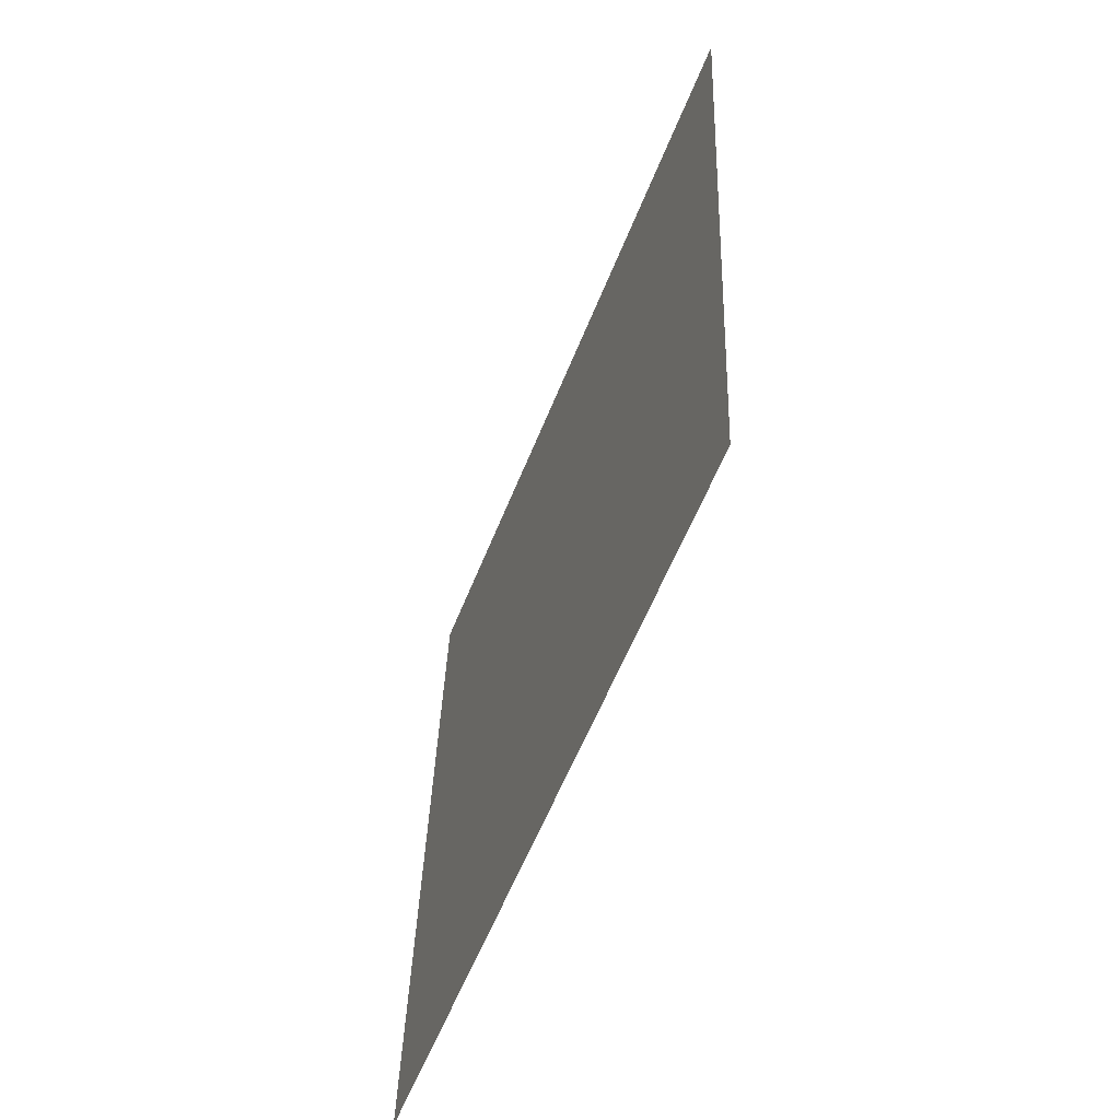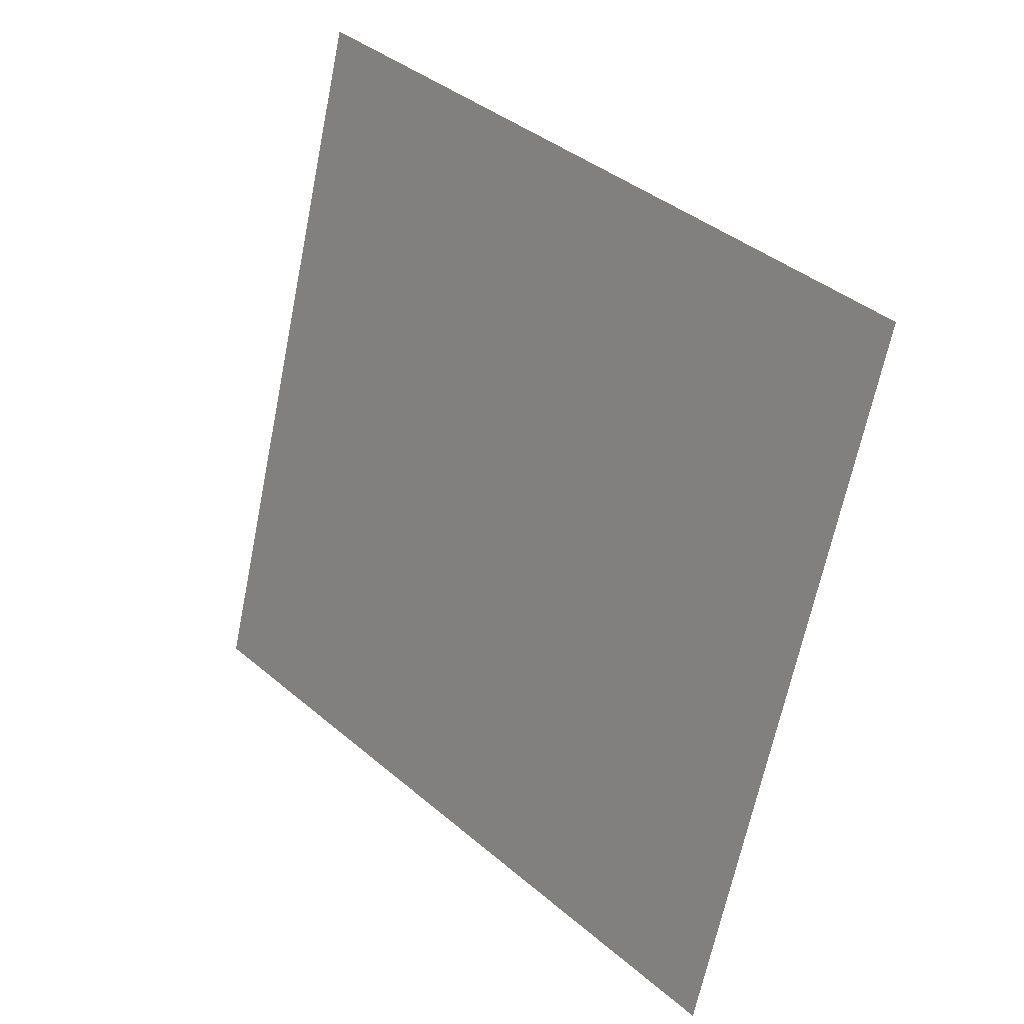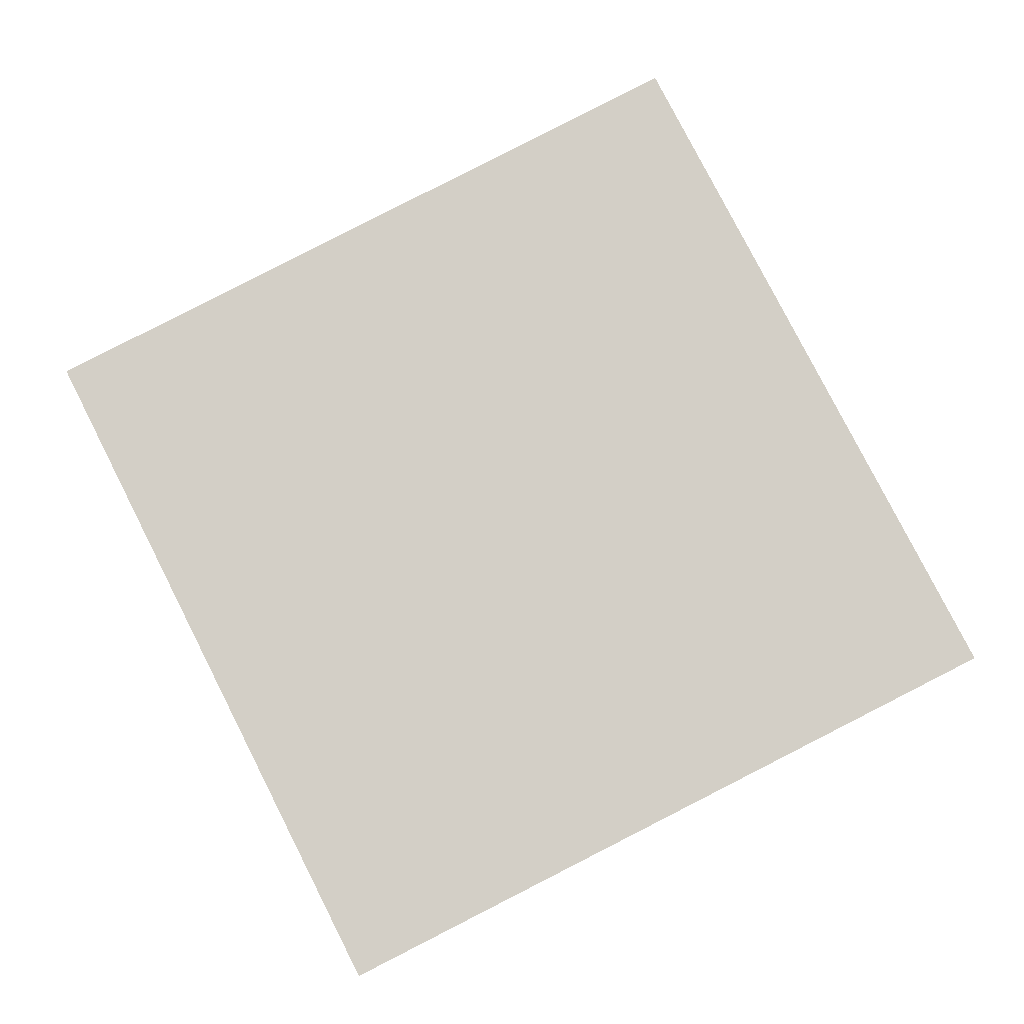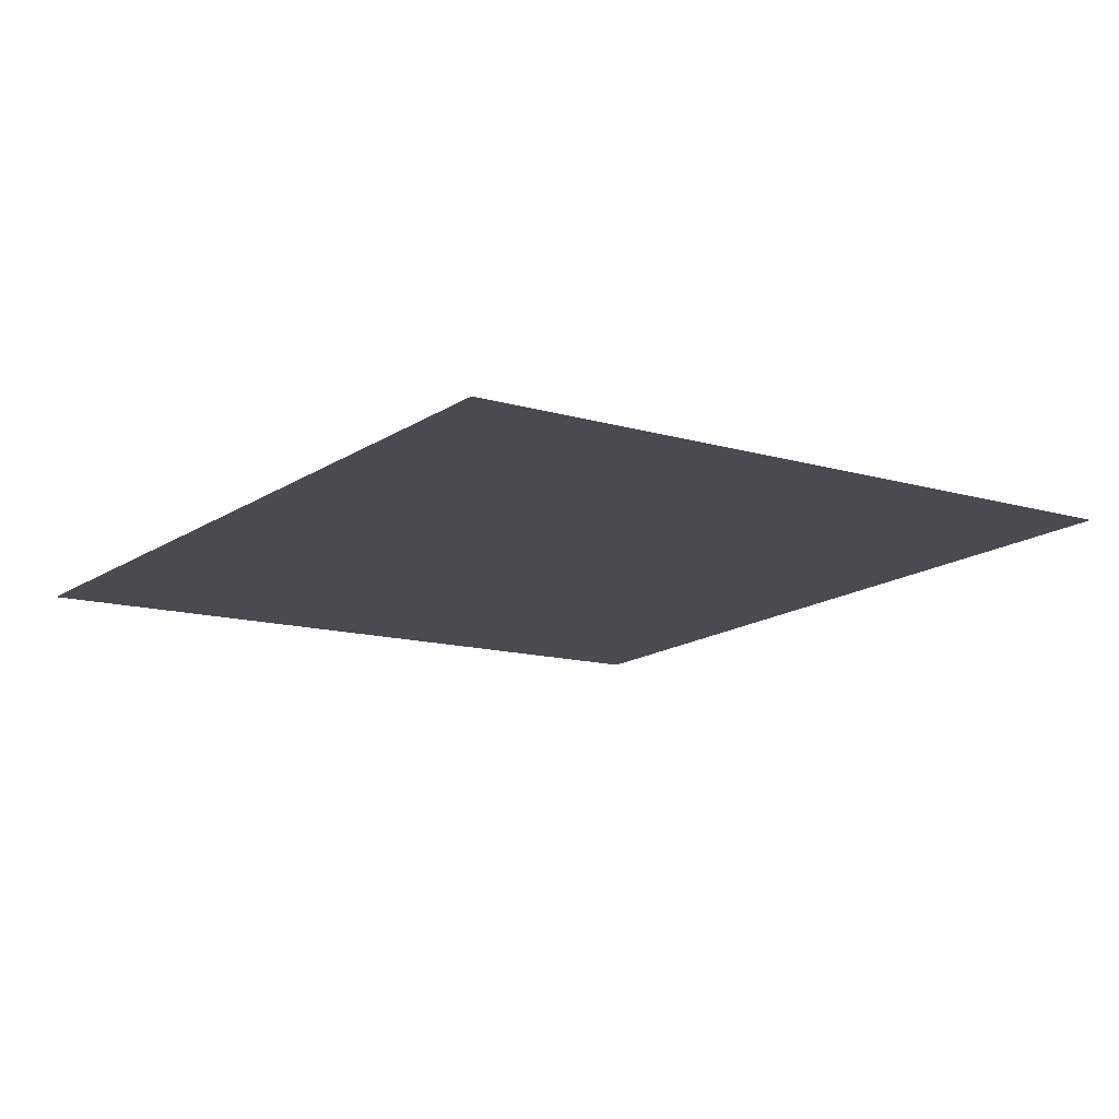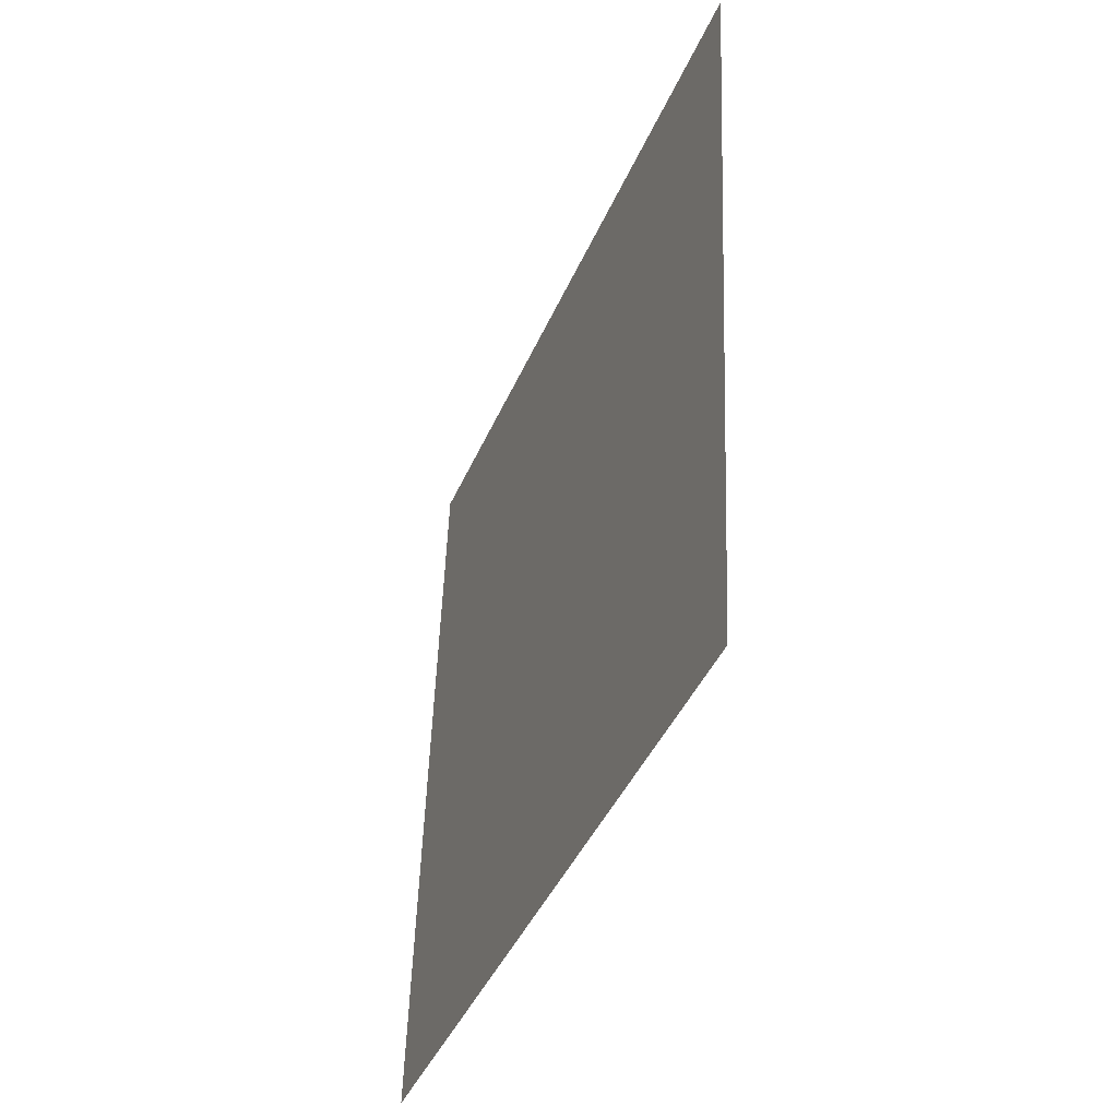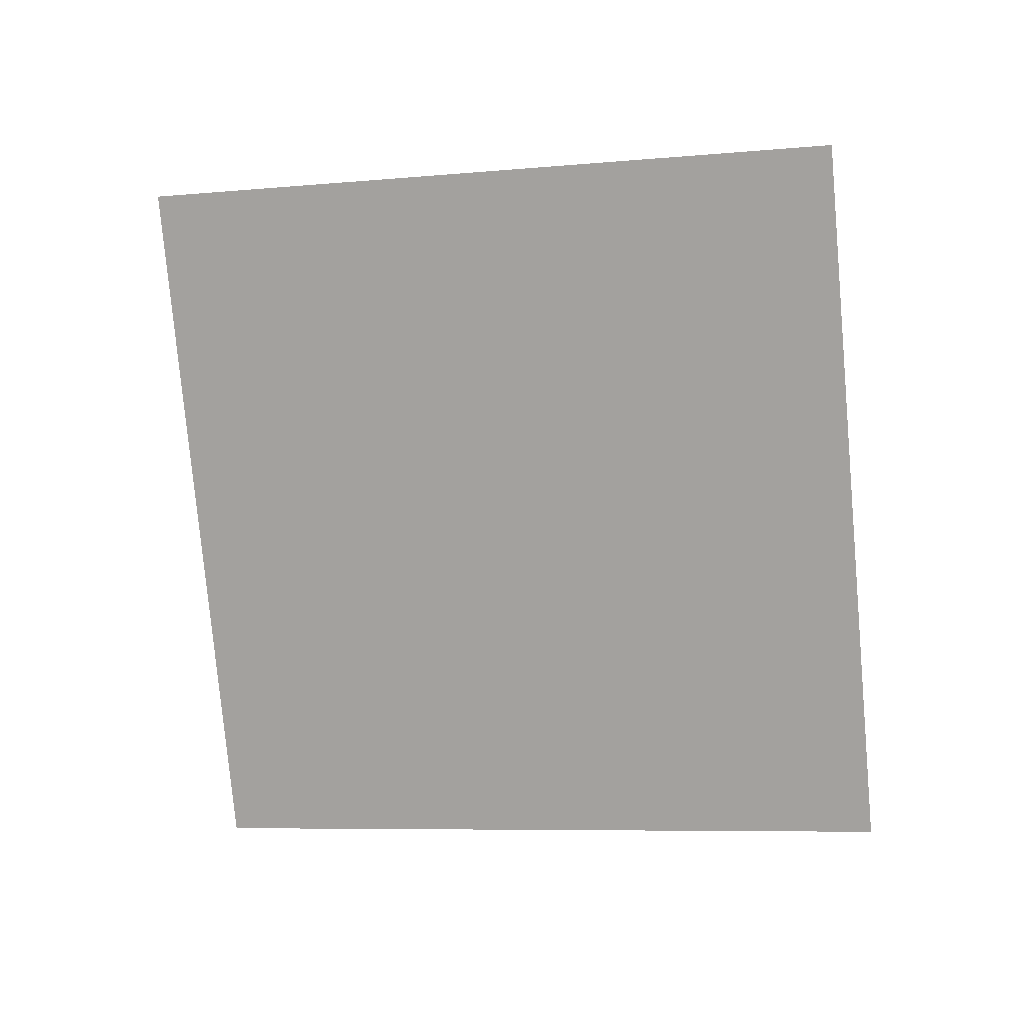
<metadata>
{"format":"obj","ext":"obj","renderer":"f3d","projection":"perspective","resolution":1024,"background":"white","views":[{"elev":39.7,"azim":-76.5,"up":"+Z"},{"elev":45.6,"azim":-120.6,"up":"+Z"},{"elev":57.7,"azim":-18.1,"up":"+Y"},{"elev":7.9,"azim":150.6,"up":"+Y"},{"elev":55.9,"azim":-76.3,"up":"+Z"},{"elev":-58.4,"azim":-164.0,"up":"+Y"}]}
</metadata>
<code>
o Plane
v -2.204 5.496 2.882
v -2.202 5.493 2.891
v -2.213 5.495 2.883
v -2.211 5.492 2.892
f 2 1 3
f 2 3 4

</code>
